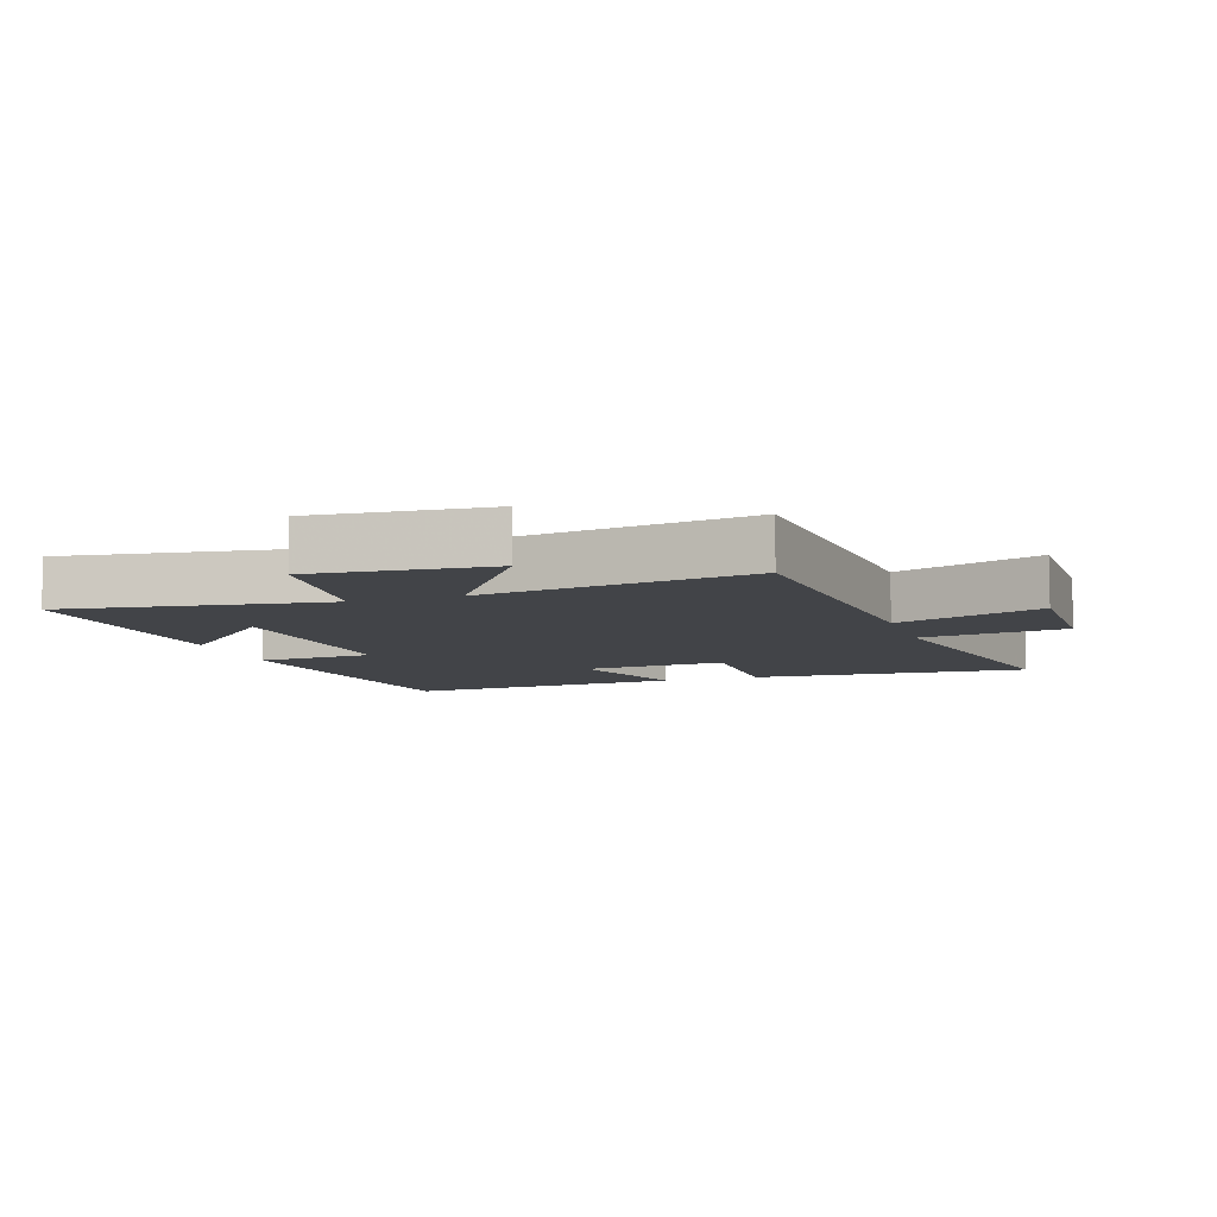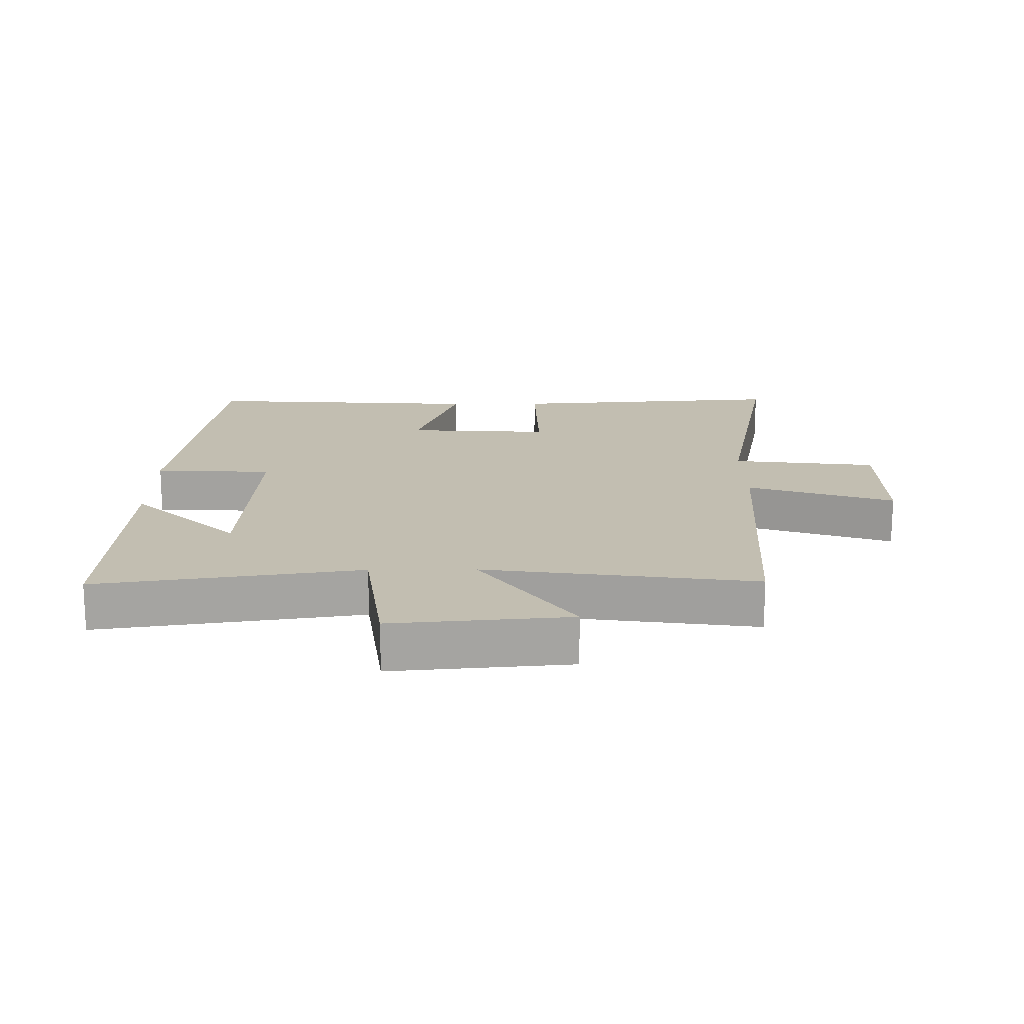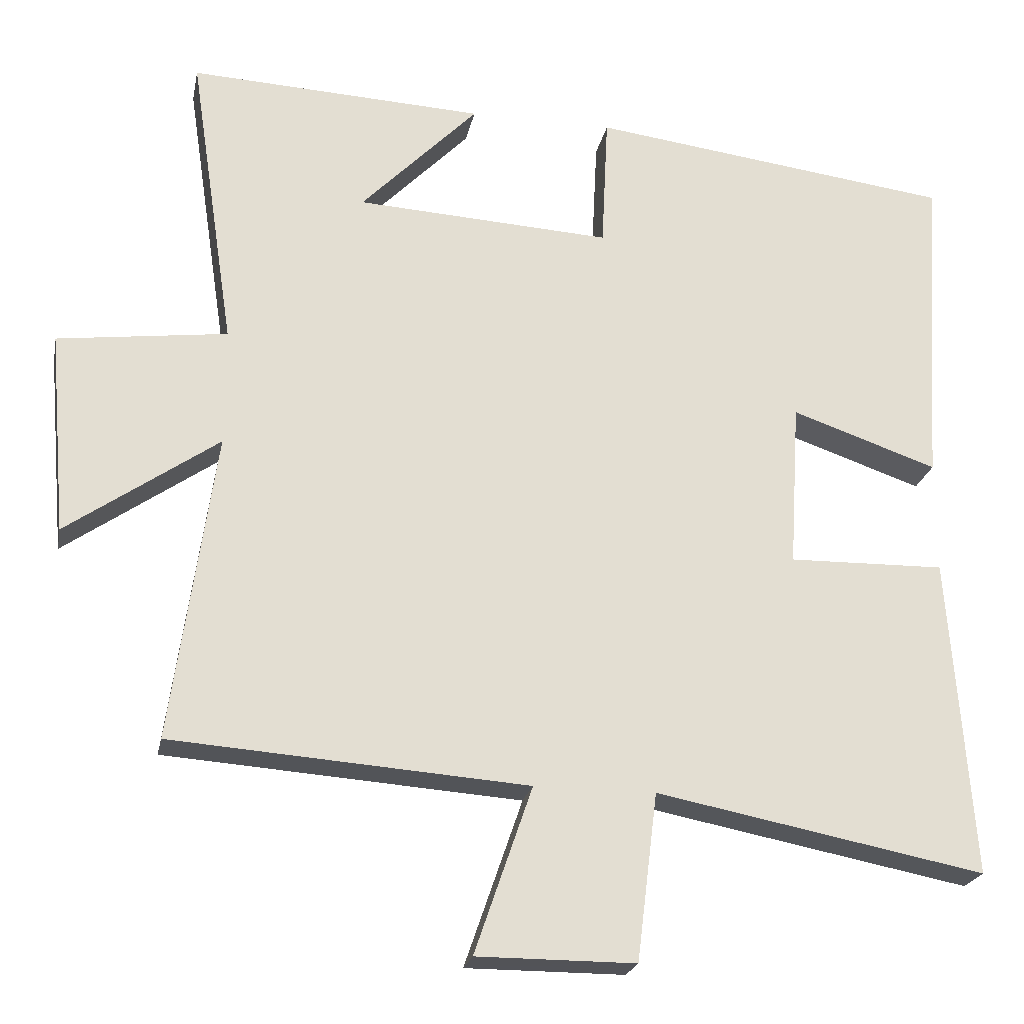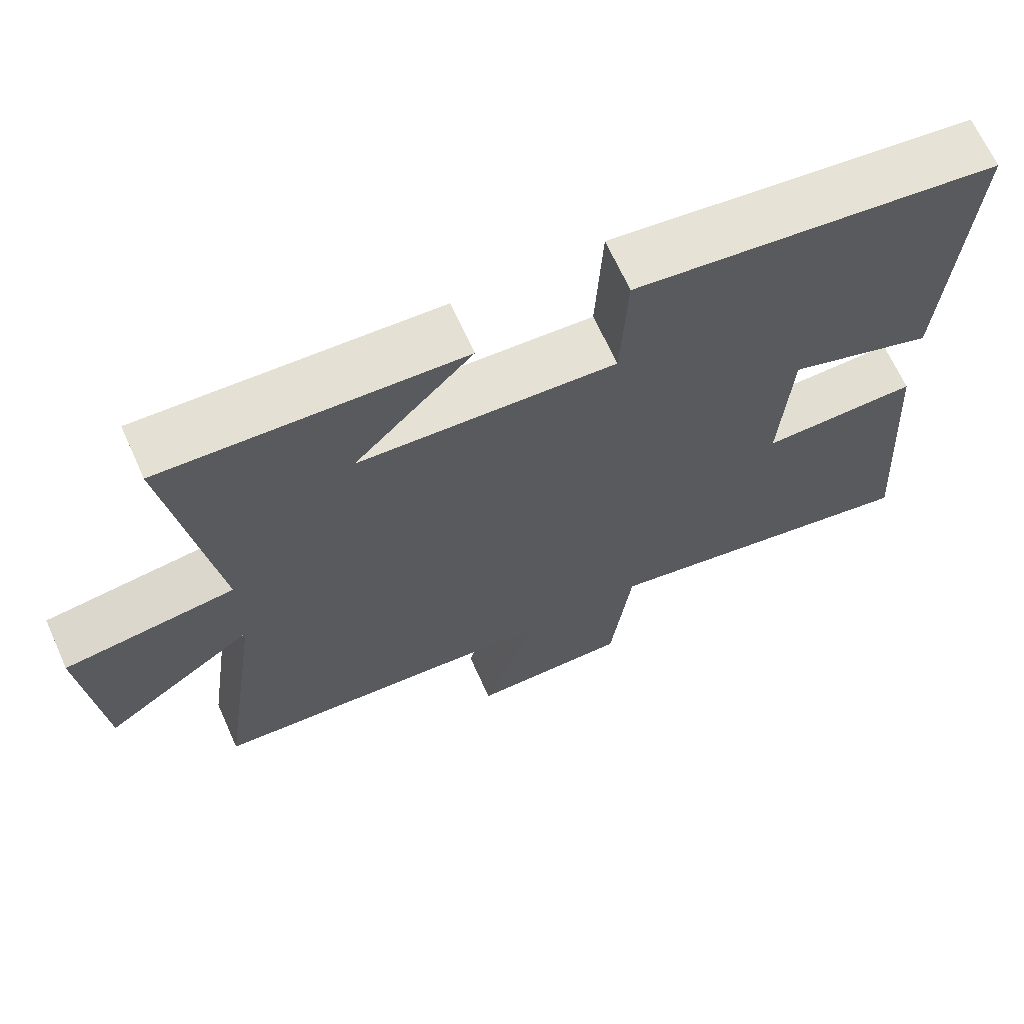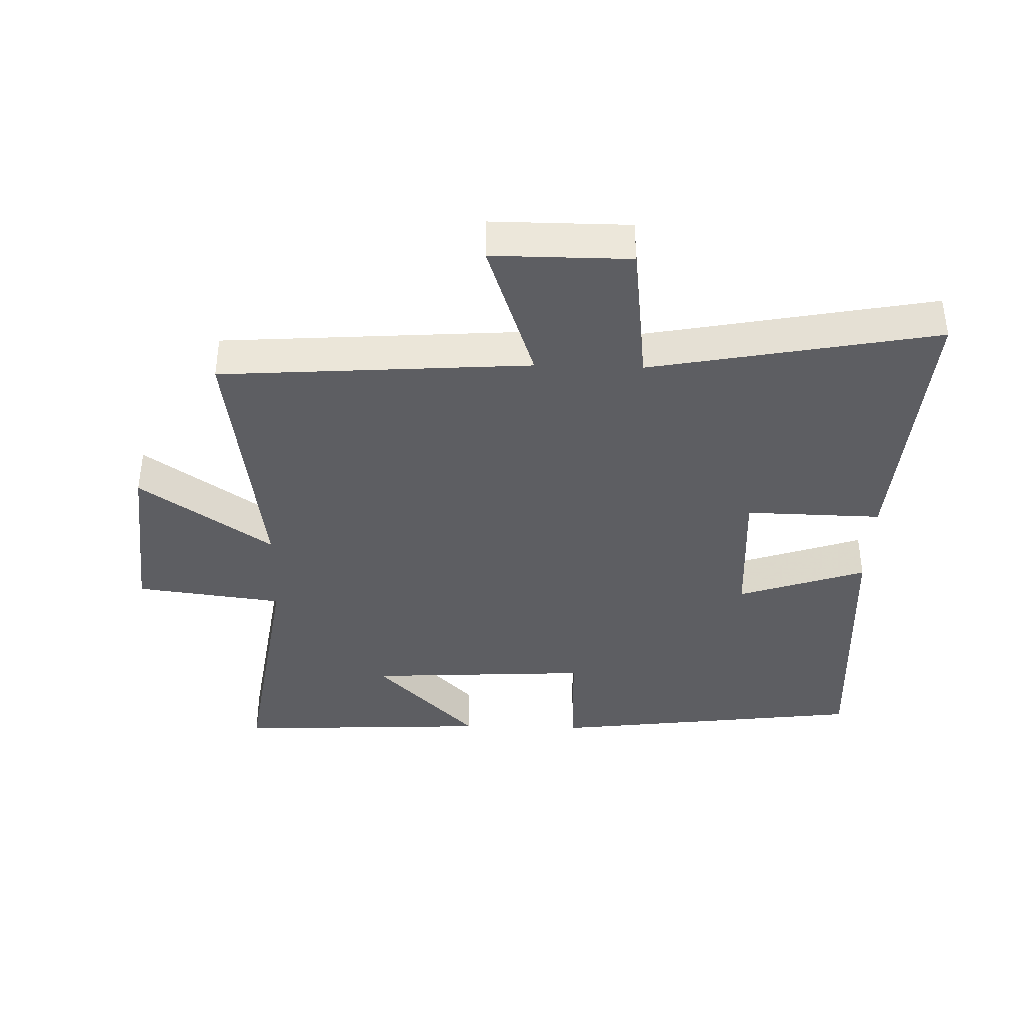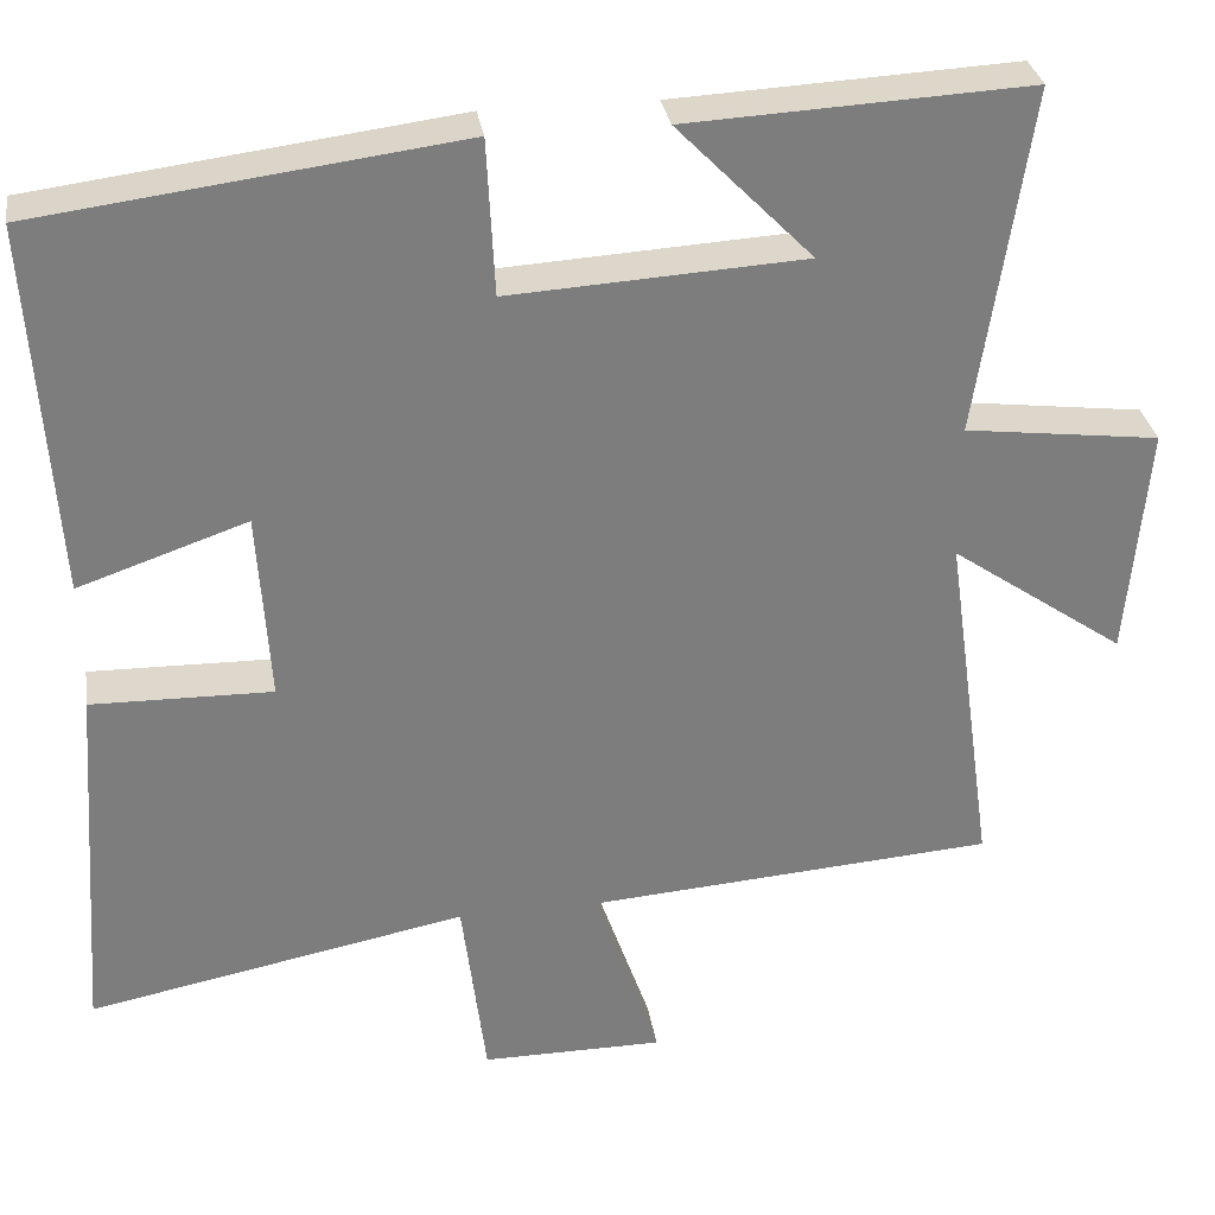
<metadata>
{"format":"obj","ext":"obj","renderer":"f3d","projection":"perspective","resolution":1024,"background":"white","views":[{"elev":-8.0,"azim":108.6,"up":"+Y"},{"elev":17.1,"azim":89.4,"up":"+Y"},{"elev":-22.5,"azim":168.9,"up":"+Z"},{"elev":67.2,"azim":155.7,"up":"+Z"},{"elev":-38.7,"azim":178.2,"up":"+Y"},{"elev":31.3,"azim":-9.0,"up":"+Z"}]}
</metadata>
<code>
v 0.559 0.07 -0.465
v 0.078 0.07 -0.5
v 0.156 0.07 -0.726
v -0.058 0.07 -0.726
v -0.086 0.07 -0.5
v -0.531 0.07 -0.586
v -0.5 0.07 -0.153
v -0.288 0.07 -0.157
v -0.302 0.07 0.067
v -0.5 0.07 -0.001
v -0.528 0.07 0.437
v -0.035 0.07 0.5
v -0.026 0.07 0.317
v 0.32 0.07 0.337
v 0.161 0.07 0.5
v 0.561 0.07 0.52
v 0.5 0.07 0.113
v 0.729 0.07 0.084
v 0.705 0.07 -0.19
v 0.5 0.07 -0.047
v 0.559 0 -0.465
v 0.078 0 -0.5
v 0.156 0 -0.726
v -0.058 0 -0.726
v -0.086 0 -0.5
v -0.531 0 -0.586
v -0.5 0 -0.153
v -0.288 0 -0.157
v -0.302 0 0.067
v -0.5 0 -0.001
v -0.528 0 0.437
v -0.035 0 0.5
v -0.026 0 0.317
v 0.32 0 0.337
v 0.161 0 0.5
v 0.561 0 0.52
v 0.5 0 0.113
v 0.729 0 0.084
v 0.705 0 -0.19
v 0.5 0 -0.047
f 17 18 19 20
f 14 15 16
f 14 16 17
f 13 14 17 20
f 9 10 11 12
f 8 9 12 13
f 5 6 7 8
f 5 8 13 20
f 2 3 4 5
f 1 2 5 20
f 40 39 38 37
f 36 35 34
f 37 36 34
f 40 37 34 33
f 32 31 30 29
f 33 32 29 28
f 28 27 26 25
f 40 33 28 25
f 25 24 23 22
f 40 25 22 21
f 1 21 22 2
f 2 22 23 3
f 3 23 24 4
f 4 24 25 5
f 5 25 26 6
f 6 26 27 7
f 7 27 28 8
f 8 28 29 9
f 9 29 30 10
f 10 30 31 11
f 11 31 32 12
f 12 32 33 13
f 13 33 34 14
f 14 34 35 15
f 15 35 36 16
f 16 36 37 17
f 17 37 38 18
f 18 38 39 19
f 19 39 40 20
f 20 40 21 1

</code>
